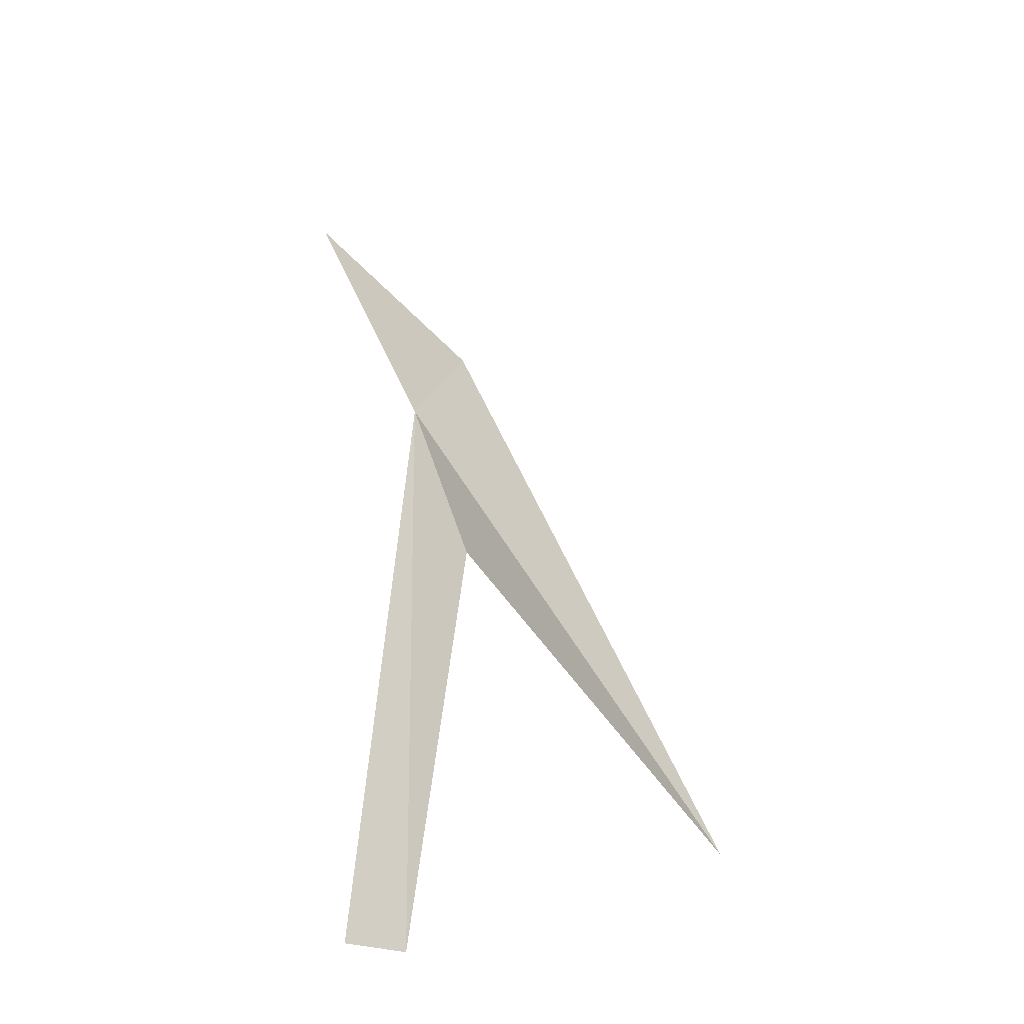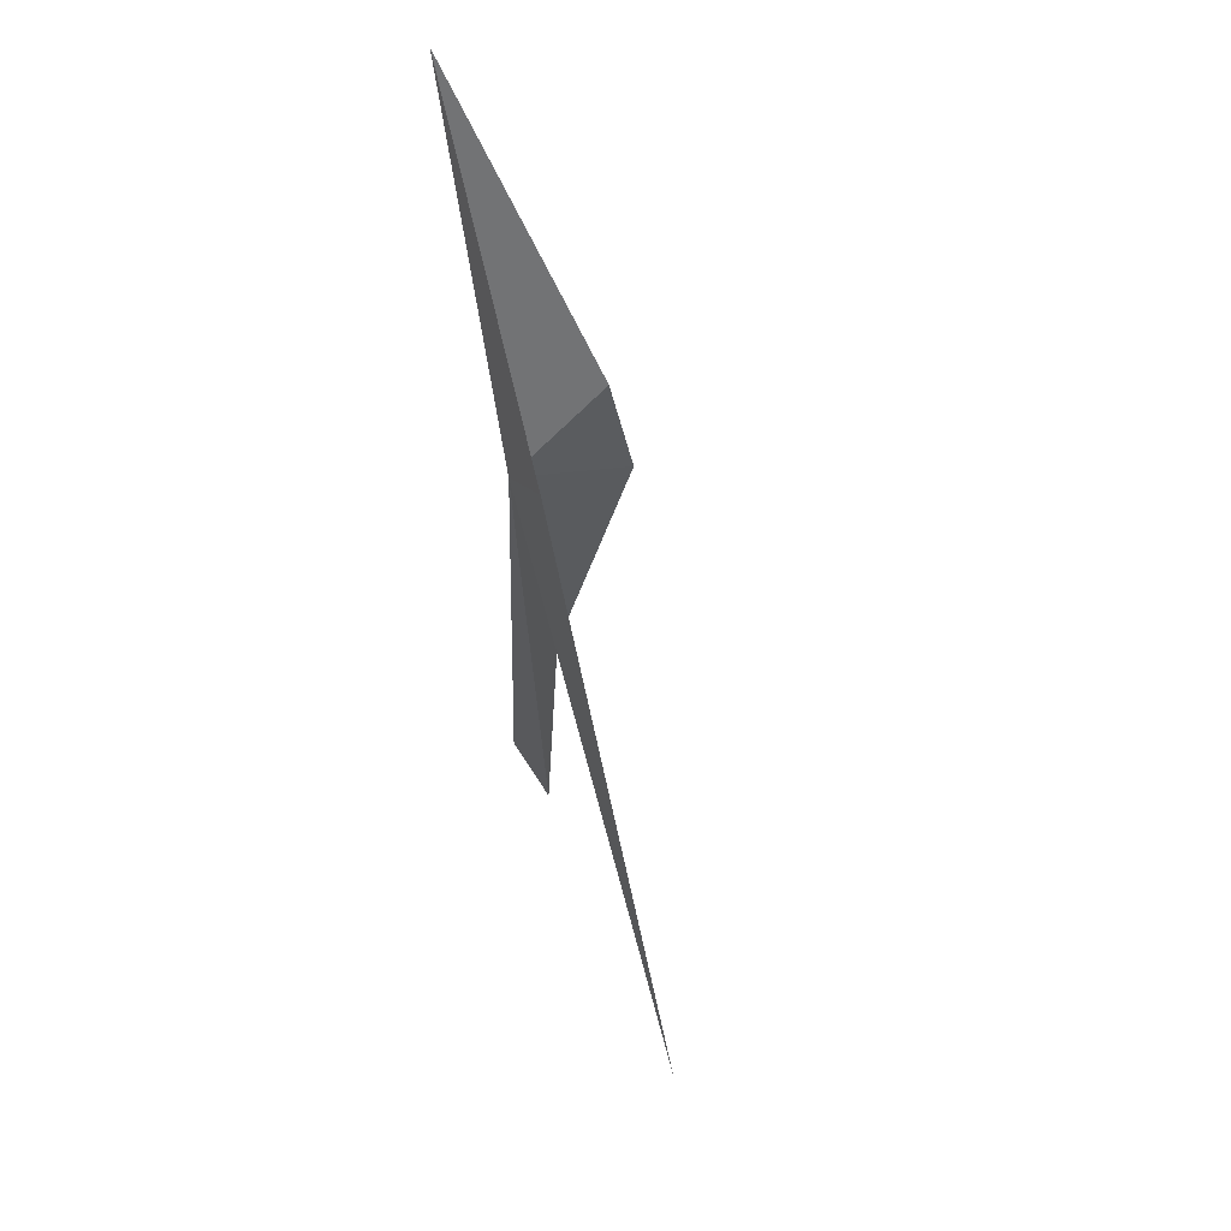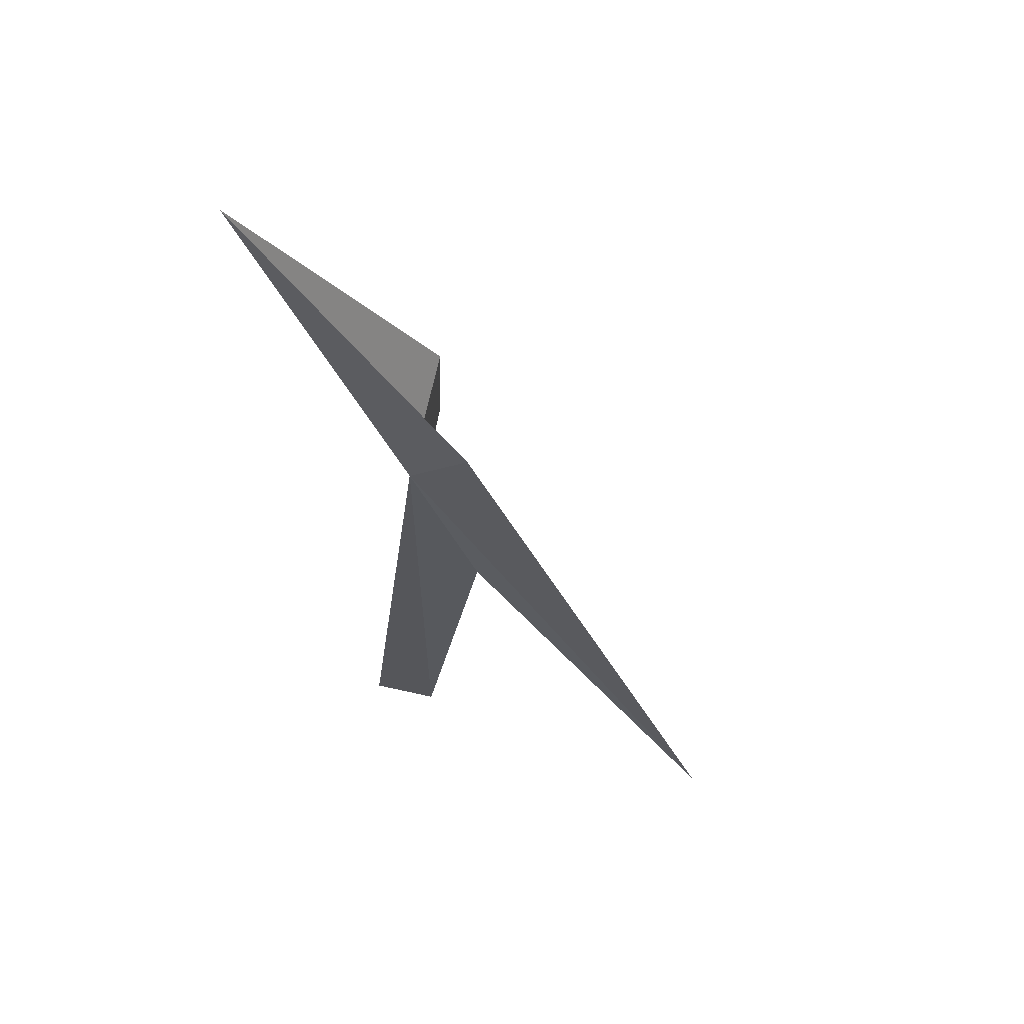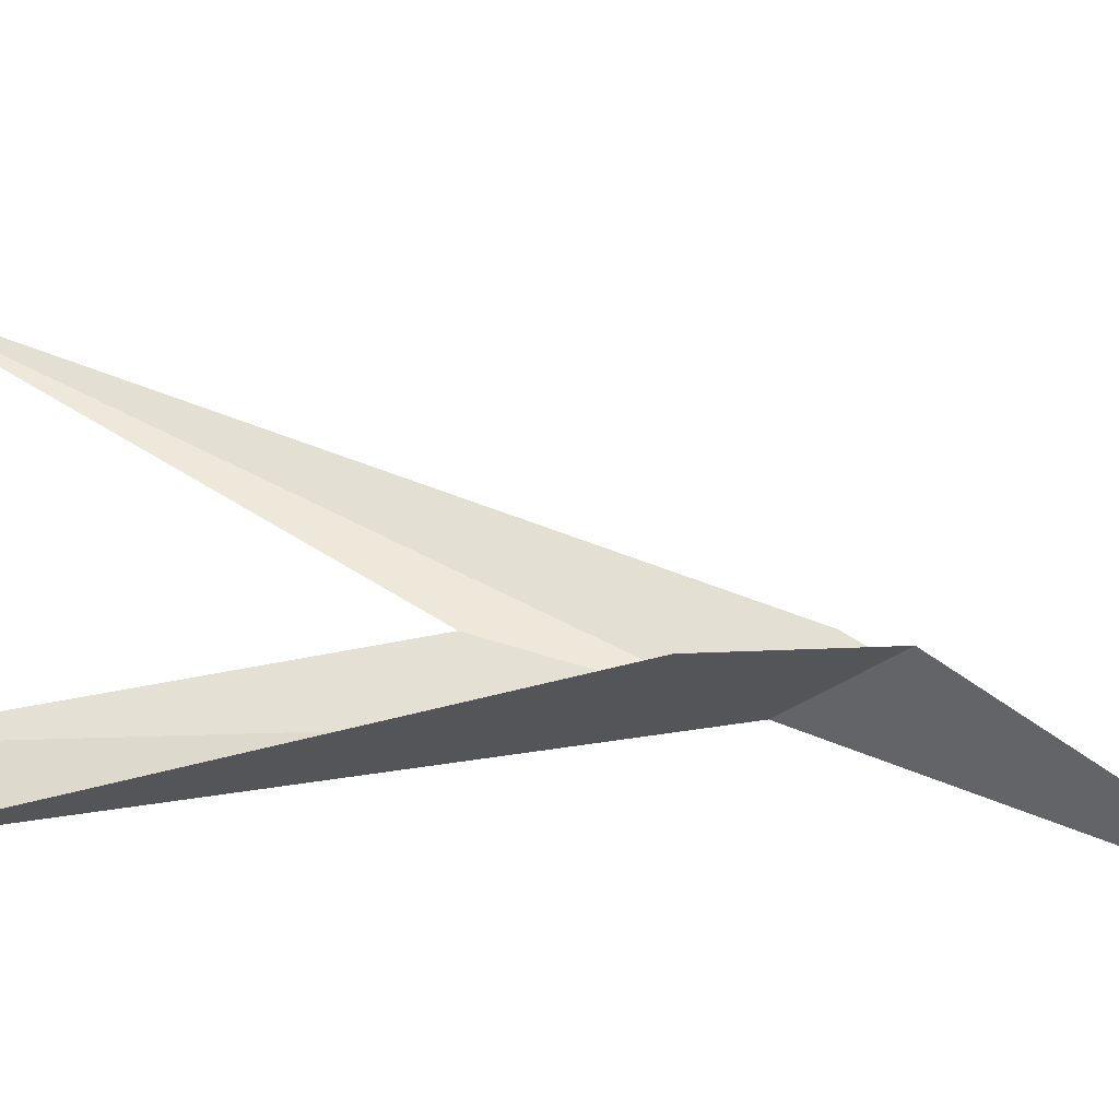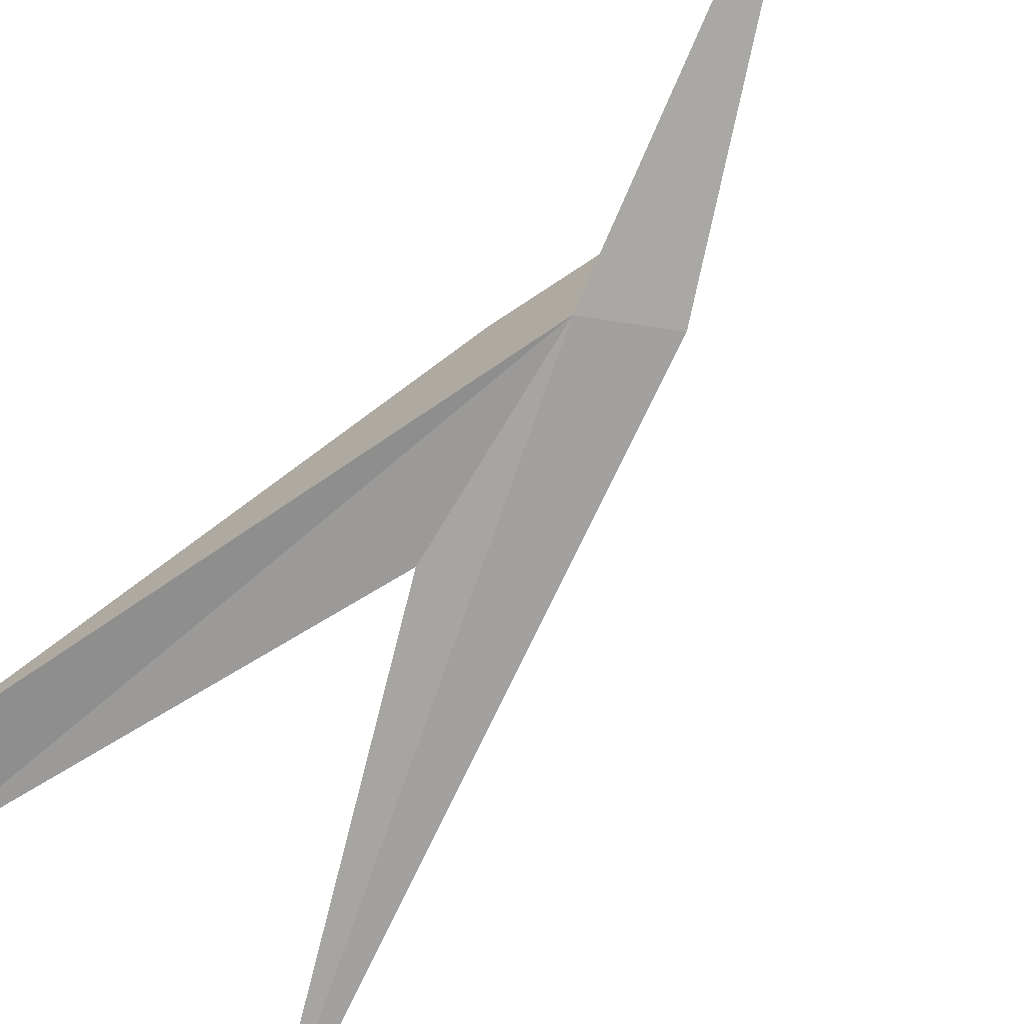
<metadata>
{"format":"obj","ext":"obj","renderer":"f3d","projection":"perspective","resolution":1024,"background":"white","views":[{"elev":-32.5,"azim":-145.5,"up":"+Y"},{"elev":57.6,"azim":-113.5,"up":"+Y"},{"elev":61.0,"azim":-162.1,"up":"+Y"},{"elev":61.8,"azim":88.0,"up":"+Z"},{"elev":-74.3,"azim":131.4,"up":"+Z"}]}
</metadata>
<code>
v -9.177 -15.26 -0.2839
v -8.784 -17.41 3.73
v -9.295 -12.46 2.733
v -6.759 -34.64 0.1019
v -3.848 -3.859 0.213
v -11.14 -13.67 -0.08456
v -8.885 -35.24 0.5319
v -11.26 -21.72 0.1589
v -20.27 -34.83 0.2154
f 1 3 2
f 1 2 4
f 1 5 3
f 1 6 5
f 1 4 7
f 1 7 8
f 1 8 9
f 1 9 6

</code>
